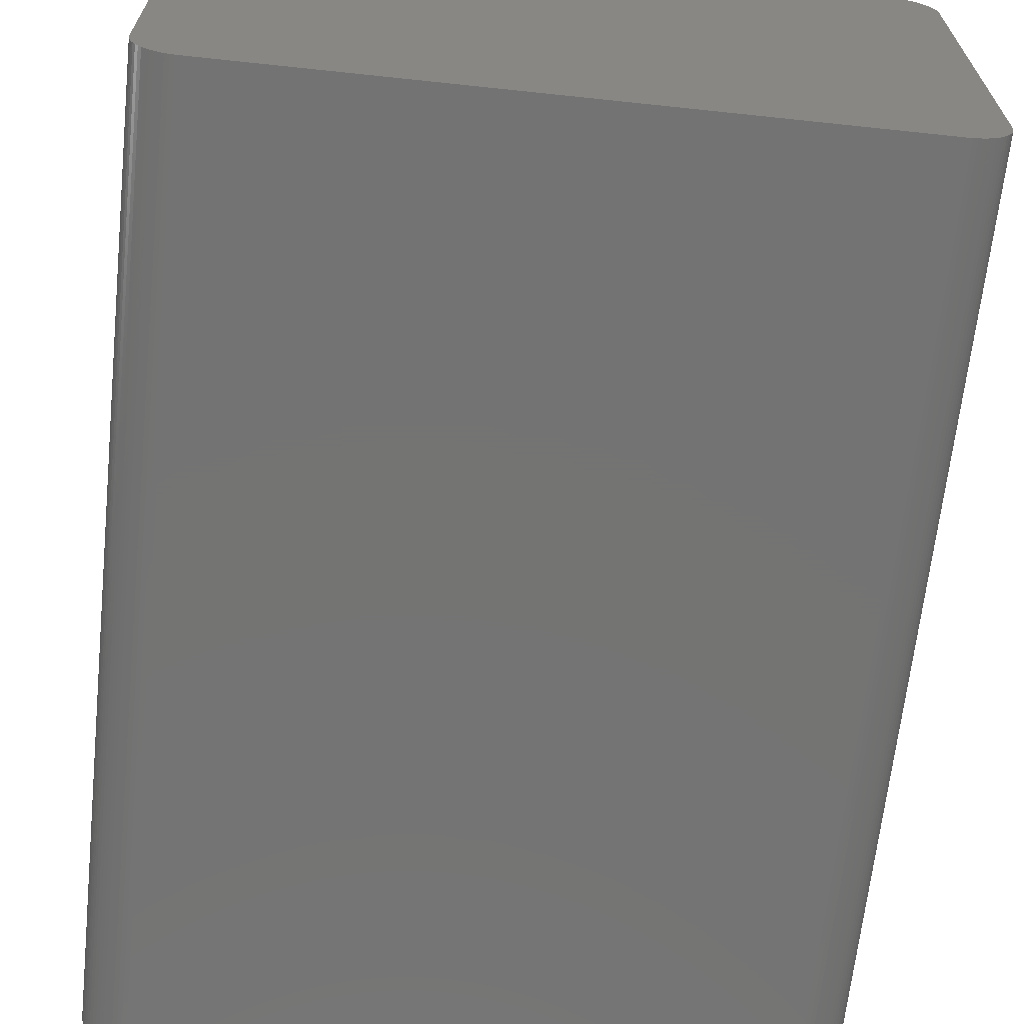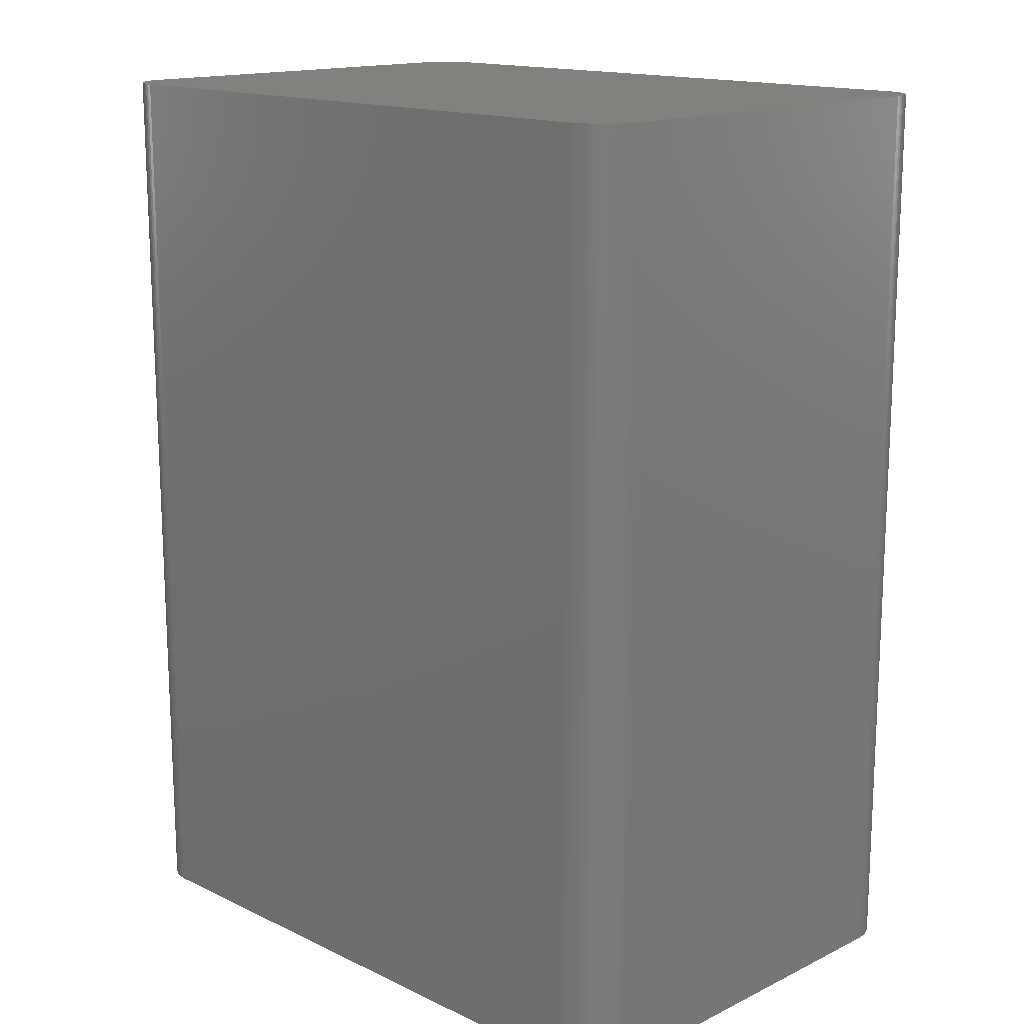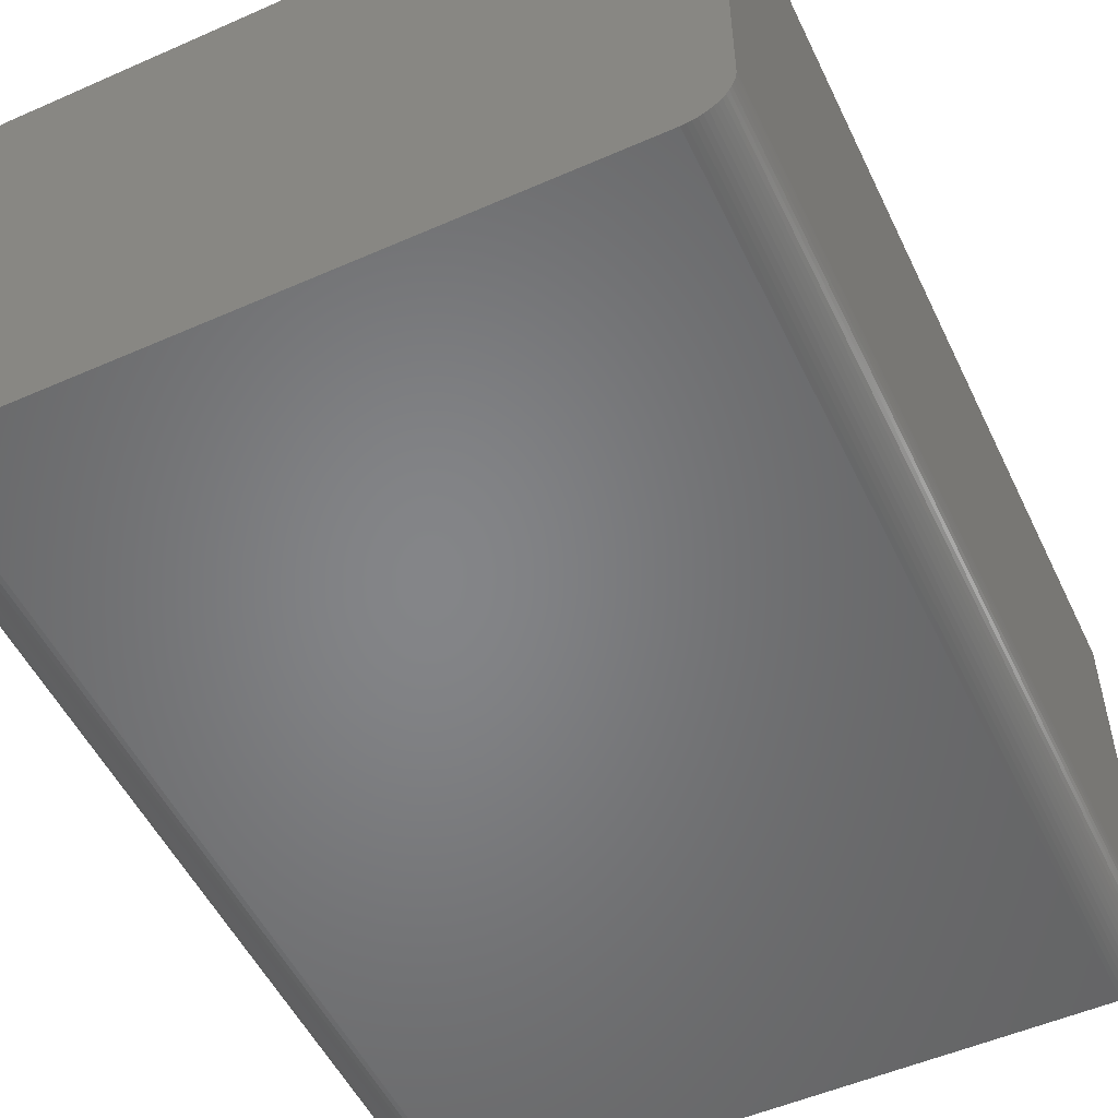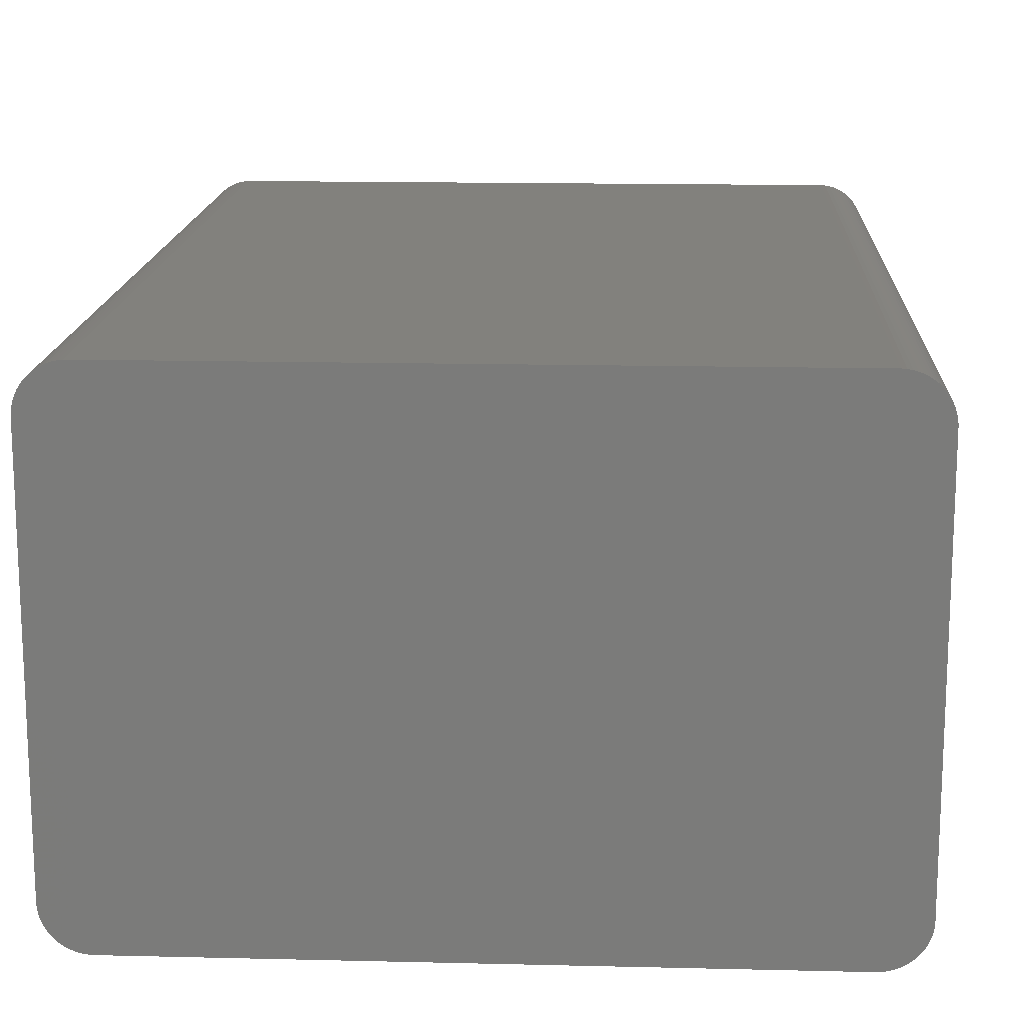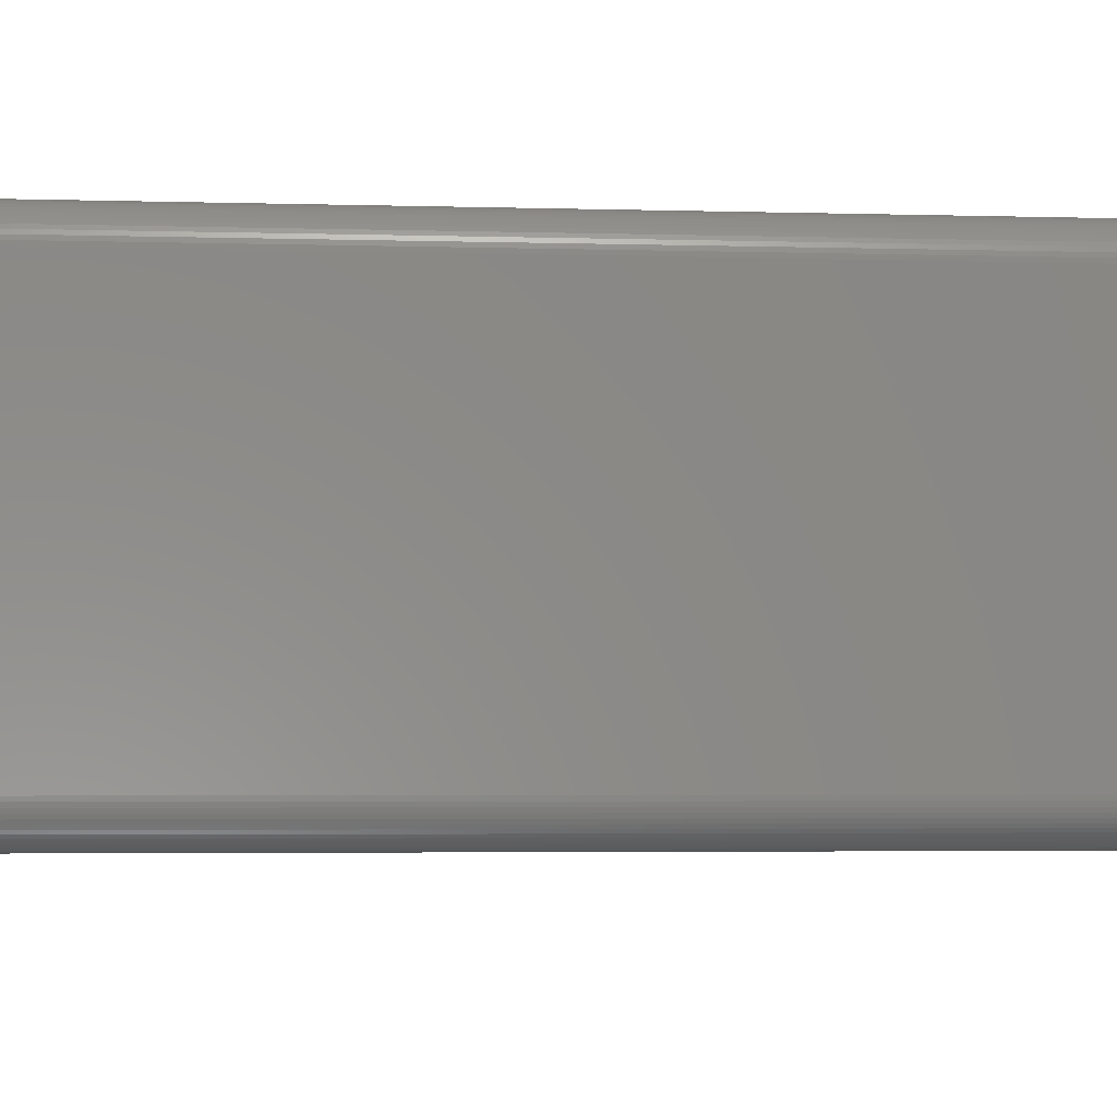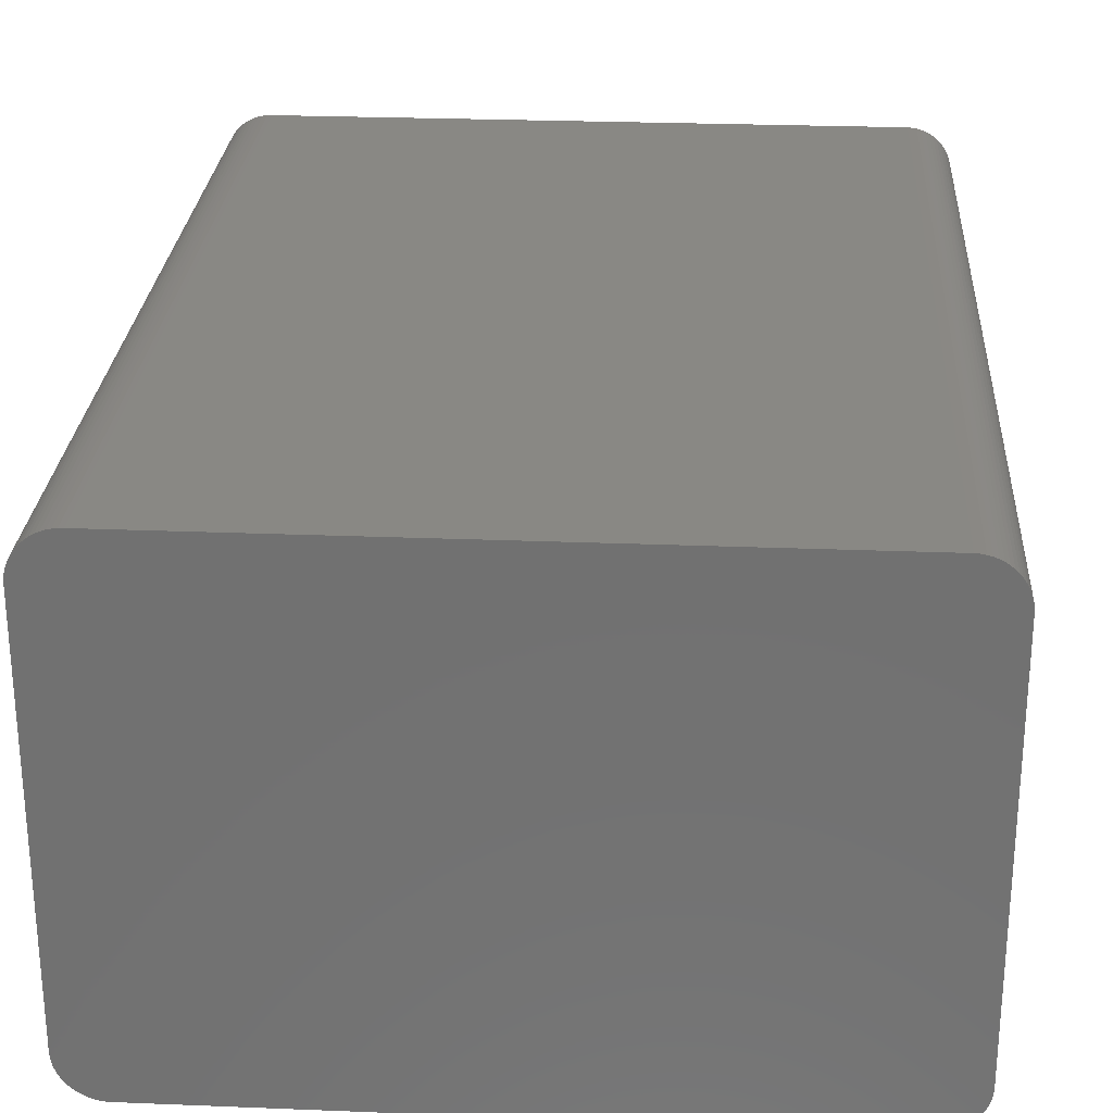
<metadata>
{"format":"stl","ext":"stl","renderer":"f3d","projection":"perspective","resolution":1024,"background":"white","views":[{"elev":-65.9,"azim":173.9,"up":"+Y"},{"elev":15.4,"azim":44.8,"up":"+Z"},{"elev":-52.4,"azim":-154.7,"up":"+Y"},{"elev":15.4,"azim":-177.1,"up":"+Y"},{"elev":-4.2,"azim":-95.1,"up":"+Y"},{"elev":26.3,"azim":-176.4,"up":"+Y"}]}
</metadata>
<code>
# stl→obj: 156 verts, 308 faces
v 19.95 11.92 21.34
v 19.87 12.16 -26.42
v 19.87 12.16 21.34
v 20.02 11.68 26.42
v 20.05 11.43 26.42
v 20.05 11.43 21.34
v 19.11 13.16 -26.42
v 19.76 12.39 -26.42
v 20.02 11.68 -26.42
v 19.76 12.39 26.42
v 19.87 12.16 26.42
v 18.9 -13.31 -26.42
v -17.59 -13.72 -26.42
v -19.99 -11.8 -26.42
v -19.91 -12.04 26.42
v 19.95 11.92 26.42
v -18.8 13.38 -26.42
v 20.05 -11.43 26.42
v -19.69 -12.5 26.42
v -19.55 -12.71 26.42
v -18.34 13.58 -26.42
v -18.09 13.65 -26.42
v -20.06 11.3 26.42
v -20.06 -11.3 26.42
v 19.95 11.92 -26.42
v 20.07 11.18 26.42
v 20.07 11.18 -26.42
v 18.9 -13.31 26.42
v 18.68 -13.44 26.42
v -19.01 -13.24 -26.42
v 17.72 13.71 -26.42
v 19.62 12.61 -26.42
v -19.99 -11.8 26.42
v 20.07 -11.18 -26.42
v 20.07 -11.18 26.42
v 19.76 -12.39 -26.42
v 17.46 -13.72 26.42
v 19.11 -13.16 26.42
v 19.76 -12.39 26.42
v -18.34 -13.58 -26.42
v -18.09 -13.65 -26.42
v -18.09 -13.65 -21.34
v -19.69 -12.5 -26.42
v 17.97 13.68 -26.42
v 18.45 13.54 -26.42
v -19.55 12.71 26.42
v -19.81 12.28 26.42
v 17.46 13.72 26.42
v -20.06 11.3 -26.42
v -19.69 12.5 -26.42
v -20.04 -11.55 26.42
v -17.59 -13.72 26.42
v 17.46 -13.72 -26.42
v 20.05 11.43 -26.42
v -19.55 -12.71 -26.42
v -19.91 -12.04 -26.42
v 19.3 12.99 26.42
v 19.47 12.81 26.42
v 19.47 12.81 -21.34
v 17.72 13.71 26.42
v 17.97 13.68 26.42
v 18.68 13.44 26.42
v -17.59 13.72 -26.42
v 17.46 13.72 -26.42
v -19.91 12.04 -26.42
v -18.09 13.65 26.42
v -20.06 -11.3 -26.42
v -17.84 -13.7 -21.34
v -18.09 -13.65 26.42
v -19.01 -13.24 26.42
v -18.34 -13.58 -21.34
v -18.8 -13.38 26.42
v -18.34 -13.58 26.42
v 17.72 -13.71 -21.34
v 18.21 -13.62 26.42
v 18.45 -13.54 26.42
v 20.02 -11.68 26.42
v 20.02 -11.68 -26.42
v 19.47 -12.81 26.42
v -19.81 -12.28 -26.42
v 19.47 12.81 -26.42
v 19.11 13.16 26.42
v 18.68 13.44 -26.42
v -17.59 13.72 26.42
v -17.84 13.7 21.34
v -19.99 11.8 -21.34
v -19.91 12.04 -21.34
v -19.69 12.5 -21.34
v -20.04 11.55 -21.34
v -19.99 11.8 26.42
v -19.81 12.28 -26.42
v -20.04 -11.55 -26.42
v -19.39 -12.9 -26.42
v -18.8 -13.38 -26.42
v -18.57 -13.49 -26.42
v 18.21 -13.62 -26.42
v 17.72 -13.71 -26.42
v 17.97 -13.68 -21.34
v 17.72 -13.71 26.42
v 18.21 -13.62 -21.34
v 18.45 -13.54 -21.34
v 20.05 -11.43 -26.42
v 19.3 -12.99 26.42
v 19.95 -11.92 26.42
v 19.47 -12.81 -26.42
v 19.62 -12.61 26.42
v -19.81 -12.28 26.42
v 19.62 12.61 26.42
v 18.21 13.62 21.34
v 18.9 13.31 -21.34
v -19.21 13.08 26.42
v -19.39 12.9 26.42
v -17.84 13.7 26.42
v -18.34 13.58 -21.34
v -19.99 11.8 -26.42
v -19.69 12.5 26.42
v -19.39 -12.9 26.42
v -19.21 -13.08 -26.42
v -17.84 -13.7 26.42
v -17.84 -13.7 -26.42
v -18.57 -13.49 -21.34
v 18.68 -13.44 -26.42
v 18.45 -13.54 -26.42
v 17.97 -13.68 26.42
v 17.97 -13.68 -26.42
v 19.95 -11.92 -26.42
v 19.87 -12.16 21.34
v 19.87 -12.16 26.42
v 19.3 -12.99 21.34
v 19.62 -12.61 -26.42
v 19.11 -13.16 -26.42
v 19.3 12.99 -26.42
v 18.9 13.31 26.42
v 18.21 13.62 -26.42
v 18.45 13.54 26.42
v 18.9 13.31 -26.42
v -18.8 13.38 26.42
v -19.01 13.24 26.42
v -19.01 13.24 21.34
v -19.21 13.08 -26.42
v -19.55 12.71 -26.42
v -17.84 13.7 -26.42
v -18.57 13.49 -21.34
v -18.34 13.58 26.42
v -19.91 12.04 26.42
v -20.04 11.55 -26.42
v -20.04 11.55 26.42
v -19.21 -13.08 26.42
v -18.57 -13.49 26.42
v 19.3 -12.99 -26.42
v 18.21 13.62 26.42
v -19.01 13.24 -26.42
v -19.39 12.9 -26.42
v -18.57 13.49 -26.42
v -18.57 13.49 26.42
v 19.87 -12.16 -26.42
f 1 2 3
f 4 5 6
f 7 8 9
f 10 11 3
f 12 13 14
f 10 15 4
f 11 1 3
f 6 9 4
f 4 11 10
f 1 16 4
f 14 17 9
f 15 18 4
f 9 12 14
f 15 19 20
f 17 21 22
f 23 24 15
f 9 1 4
f 2 25 9
f 26 27 6
f 18 26 4
f 12 28 29
f 13 30 14
f 17 31 9
f 8 32 10
f 15 33 14
f 10 23 15
f 11 16 1
f 4 16 11
f 34 35 18
f 34 27 26
f 34 36 12
f 15 37 18
f 38 39 18
f 9 34 12
f 40 41 42
f 30 43 14
f 31 7 9
f 31 44 45
f 46 47 23
f 10 48 23
f 49 50 17
f 14 49 17
f 49 24 23
f 24 51 33
f 26 5 4
f 6 5 26
f 37 52 13
f 15 52 37
f 13 53 37
f 12 53 13
f 37 38 18
f 37 29 38
f 9 27 34
f 27 54 6
f 26 35 34
f 18 35 26
f 43 55 20
f 43 56 14
f 57 58 59
f 3 8 10
f 31 60 61
f 10 62 48
f 63 64 31
f 17 63 31
f 49 65 50
f 48 66 23
f 24 33 15
f 33 51 14
f 49 67 24
f 14 67 49
f 68 69 42
f 15 70 52
f 71 40 42
f 70 72 73
f 53 74 37
f 75 76 29
f 18 77 78
f 38 79 39
f 9 54 27
f 6 54 9
f 56 80 15
f 14 56 15
f 8 2 9
f 3 2 8
f 7 81 32
f 7 82 57
f 62 83 45
f 31 45 7
f 48 84 66
f 63 85 84
f 48 64 63
f 31 64 48
f 65 86 87
f 88 46 50
f 89 90 86
f 87 91 65
f 67 51 24
f 67 92 51
f 30 93 43
f 15 20 70
f 70 73 52
f 30 94 70
f 94 72 70
f 42 73 71
f 13 94 30
f 40 95 94
f 37 75 29
f 96 97 53
f 53 97 74
f 98 99 74
f 12 96 53
f 100 101 75
f 34 78 36
f 34 102 78
f 38 103 79
f 39 104 18
f 36 105 12
f 79 106 39
f 43 80 56
f 19 107 80
f 1 25 2
f 9 25 1
f 7 32 8
f 32 81 59
f 10 57 62
f 10 108 57
f 62 61 48
f 61 109 44
f 62 110 83
f 45 83 7
f 111 112 23
f 66 111 23
f 63 84 48
f 84 113 66
f 17 22 63
f 22 114 66
f 49 115 65
f 65 91 50
f 115 89 86
f 88 116 46
f 14 92 67
f 51 92 14
f 43 19 80
f 20 19 43
f 93 117 20
f 30 118 93
f 52 68 13
f 52 119 68
f 73 69 52
f 42 69 73
f 13 40 94
f 13 120 40
f 71 121 40
f 73 121 71
f 38 28 12
f 29 28 38
f 100 98 96
f 96 101 100
f 101 122 29
f 122 123 96
f 75 98 100
f 99 124 75
f 98 125 96
f 74 97 98
f 18 102 34
f 78 102 18
f 104 126 78
f 127 128 39
f 79 129 105
f 105 130 79
f 12 131 38
f 105 131 12
f 36 130 105
f 39 130 36
f 32 108 10
f 59 108 32
f 81 132 57
f 59 81 57
f 110 133 82
f 57 82 62
f 61 44 31
f 44 134 45
f 48 60 31
f 61 60 48
f 62 135 61
f 45 135 62
f 7 110 82
f 110 136 83
f 137 138 111
f 66 137 111
f 17 139 137
f 50 140 17
f 140 112 111
f 46 141 50
f 85 142 22
f 66 85 22
f 143 144 114
f 114 144 66
f 86 145 87
f 50 91 88
f 49 146 115
f 65 115 86
f 23 89 49
f 89 147 90
f 15 107 19
f 80 107 15
f 93 55 43
f 20 55 93
f 70 148 30
f 20 148 70
f 68 120 13
f 42 120 68
f 69 119 52
f 68 119 69
f 121 72 94
f 72 149 73
f 121 95 40
f 94 95 121
f 37 99 75
f 74 99 37
f 101 76 75
f 29 76 101
f 12 122 96
f 29 122 12
f 97 125 98
f 96 125 97
f 104 77 18
f 78 77 104
f 36 127 39
f 127 126 104
f 131 129 38
f 129 150 105
f 130 106 79
f 39 106 130
f 108 58 57
f 59 58 108
f 7 132 81
f 57 132 7
f 135 151 61
f 45 109 135
f 62 133 110
f 82 133 62
f 7 136 110
f 83 136 7
f 139 152 140
f 111 139 140
f 112 46 23
f 112 153 46
f 140 153 112
f 50 153 140
f 85 113 84
f 66 113 85
f 63 142 85
f 22 142 63
f 21 143 114
f 22 21 114
f 17 154 21
f 137 143 17
f 144 155 137
f 66 144 137
f 89 146 49
f 115 146 89
f 148 117 93
f 20 117 148
f 148 118 30
f 93 118 148
f 120 41 40
f 42 41 120
f 121 149 72
f 73 149 121
f 98 124 99
f 75 124 98
f 101 123 122
f 96 123 101
f 36 156 127
f 78 126 36
f 104 128 127
f 39 128 104
f 129 103 38
f 79 103 129
f 131 150 129
f 105 150 131
f 109 134 44
f 45 134 109
f 109 151 135
f 61 151 109
f 139 138 137
f 111 138 139
f 17 152 139
f 140 152 17
f 91 47 88
f 87 47 91
f 153 141 46
f 50 141 153
f 143 154 17
f 21 154 143
f 143 155 144
f 137 155 143
f 126 156 36
f 127 156 126
f 47 145 23
f 87 145 47
f 47 116 88
f 46 116 47
f 145 90 23
f 86 90 145
f 23 147 89
f 90 147 23

</code>
